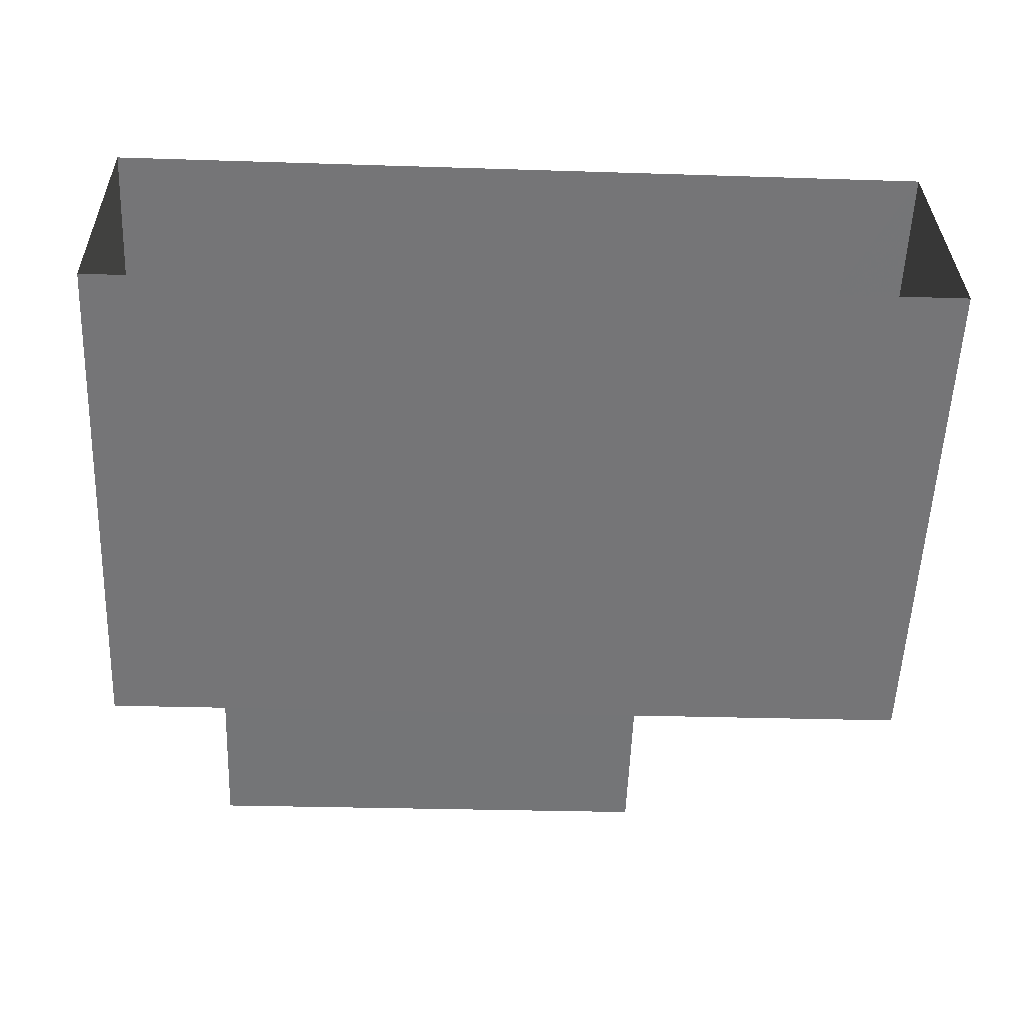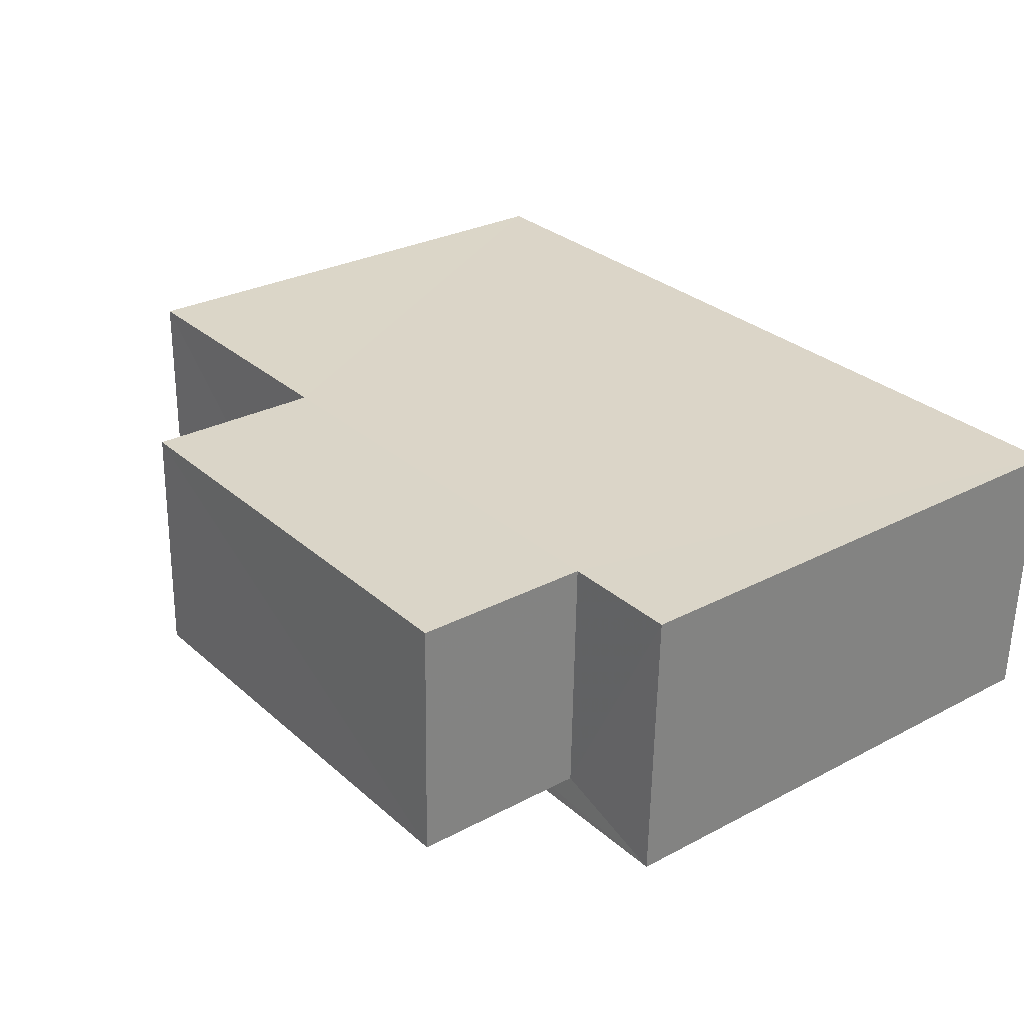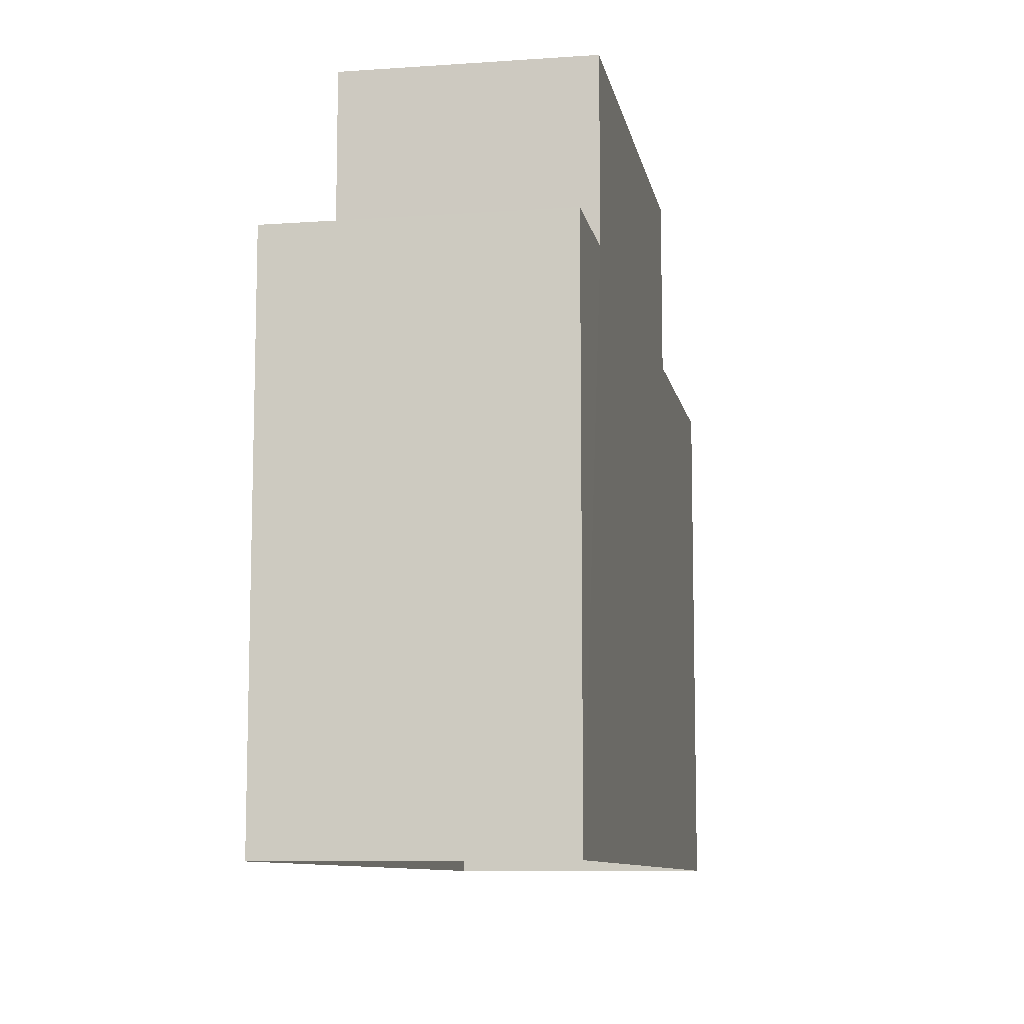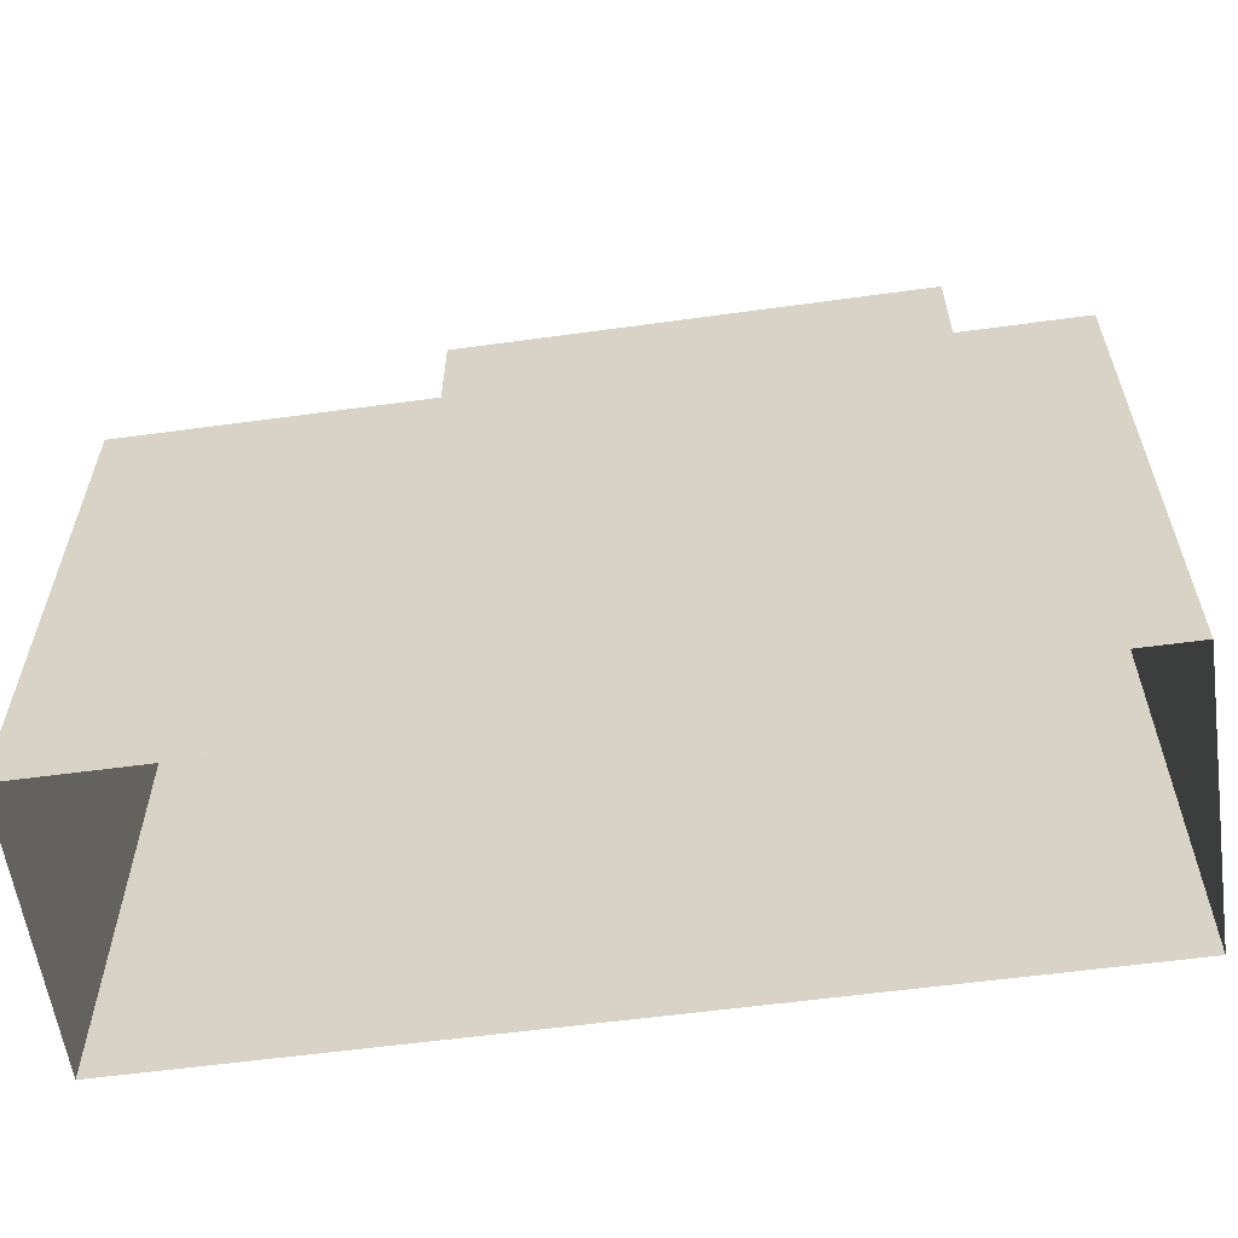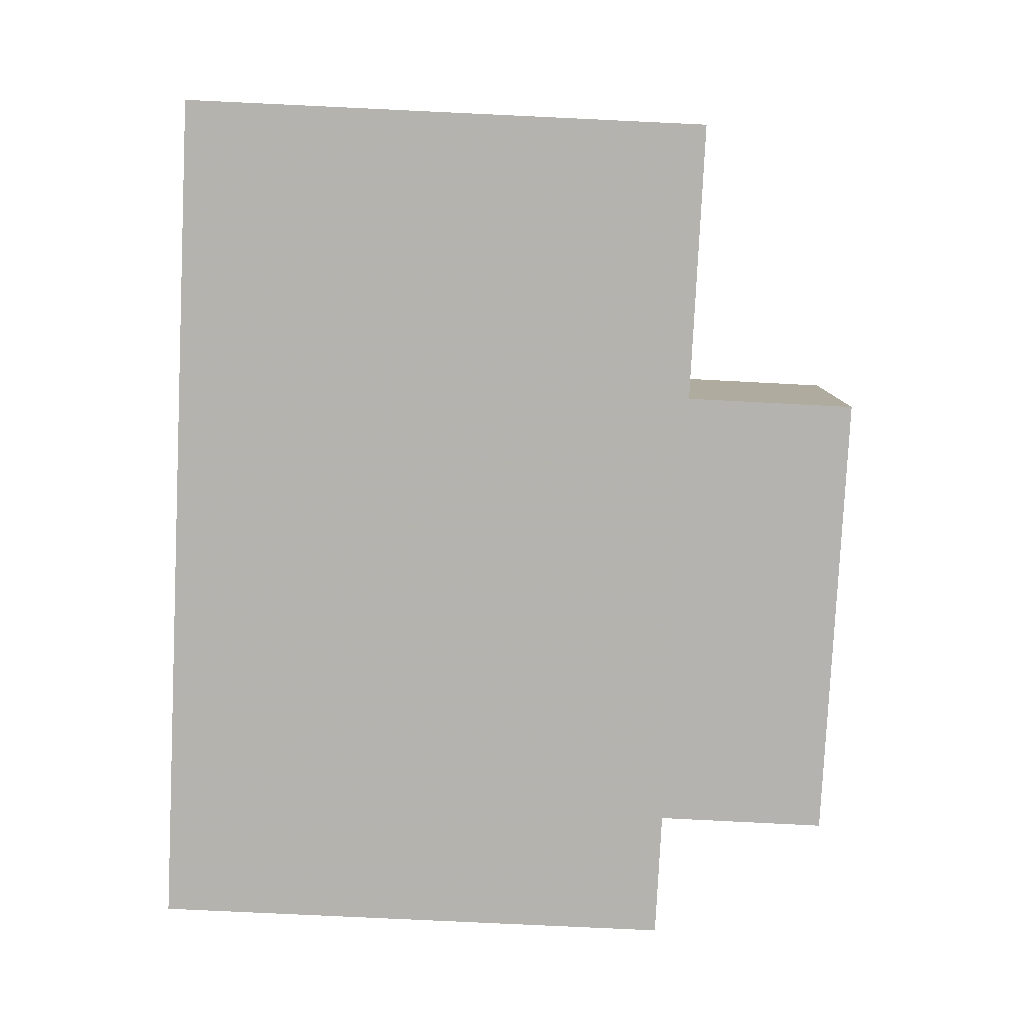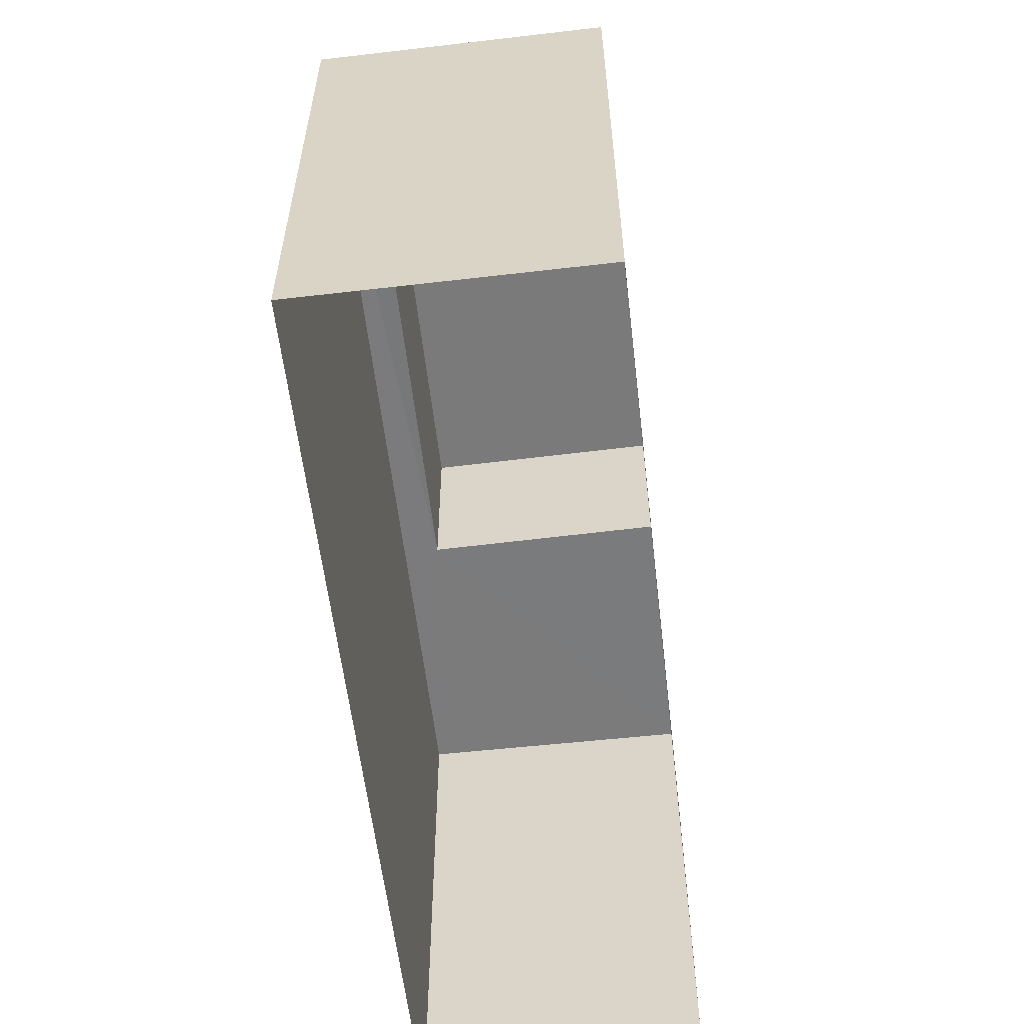
<metadata>
{"format":"obj","ext":"obj","renderer":"f3d","projection":"perspective","resolution":1024,"background":"white","views":[{"elev":-56.5,"azim":177.6,"up":"+Y"},{"elev":28.3,"azim":51.5,"up":"+Y"},{"elev":-9.7,"azim":99.3,"up":"+Z"},{"elev":-59.0,"azim":6.7,"up":"+Z"},{"elev":-79.0,"azim":-92.8,"up":"+Y"},{"elev":-58.2,"azim":95.4,"up":"+Z"}]}
</metadata>
<code>
v -3.729e+05 -1.047e+05 26.55
v -3.729e+05 -1.047e+05 26.55
v -3.729e+05 -1.047e+05 26.54
v -3.729e+05 -1.047e+05 26.54
v -3.729e+05 -1.047e+05 34.18
v -3.729e+05 -1.047e+05 34.18
v -3.729e+05 -1.047e+05 34.18
v -3.729e+05 -1.047e+05 34.18
v -3.729e+05 -1.047e+05 34.18
v -3.729e+05 -1.047e+05 34.18
v -3.729e+05 -1.047e+05 34.18
v -3.729e+05 -1.047e+05 34.18
v -3.729e+05 -1.047e+05 36.72
v -3.729e+05 -1.047e+05 36.72
v -3.729e+05 -1.047e+05 36.72
v -3.729e+05 -1.047e+05 36.72
f 1 2 3
f 4 1 3
f 5 6 7
f 6 8 9
f 9 8 10
f 10 8 11
f 7 12 5
f 6 5 8
f 13 14 15
f 13 16 14
f 6 1 4
f 7 6 4
f 12 15 14
f 5 12 14
f 3 11 4
f 4 12 7
f 3 10 11
f 15 12 13
f 12 11 13
f 4 11 12
f 9 3 2
f 9 10 3
f 9 2 1
f 6 9 1
f 5 14 16
f 8 5 16
f 11 16 13
f 11 8 16

</code>
